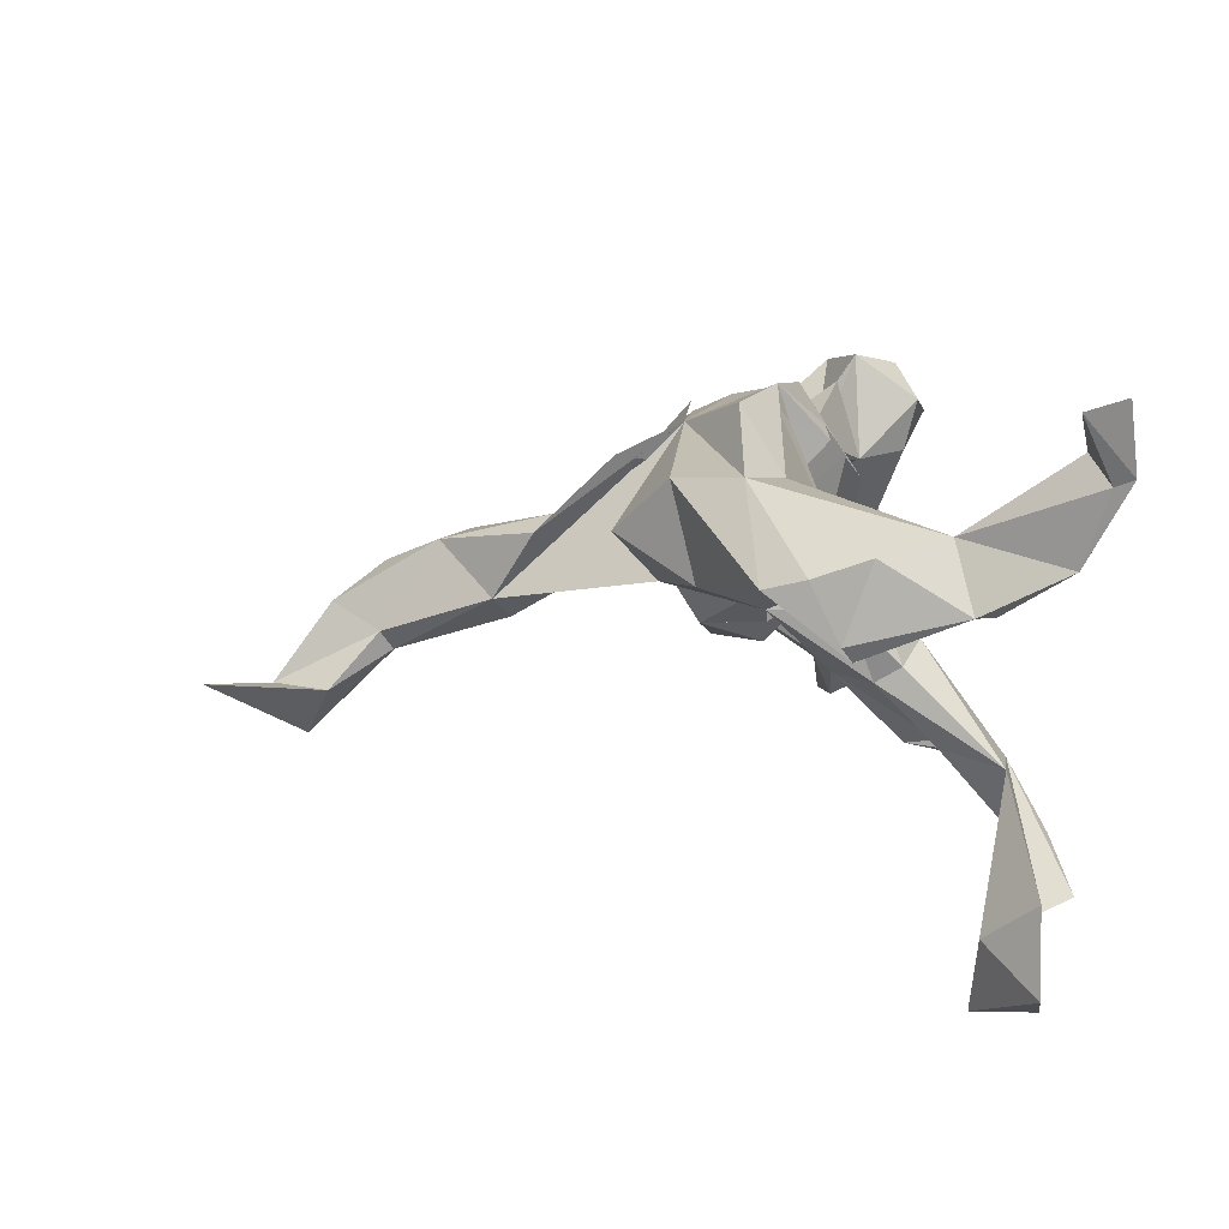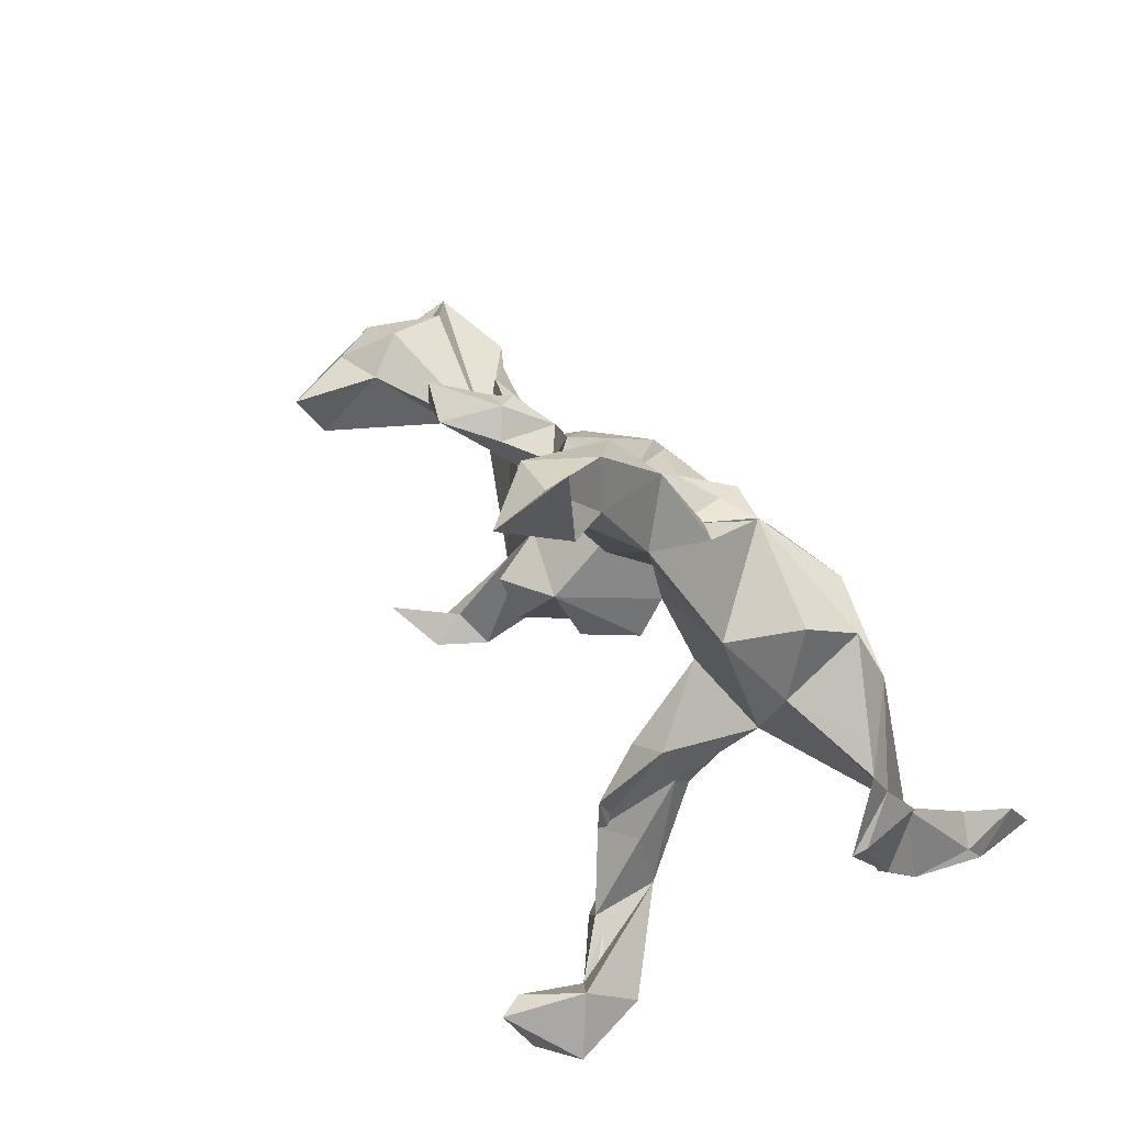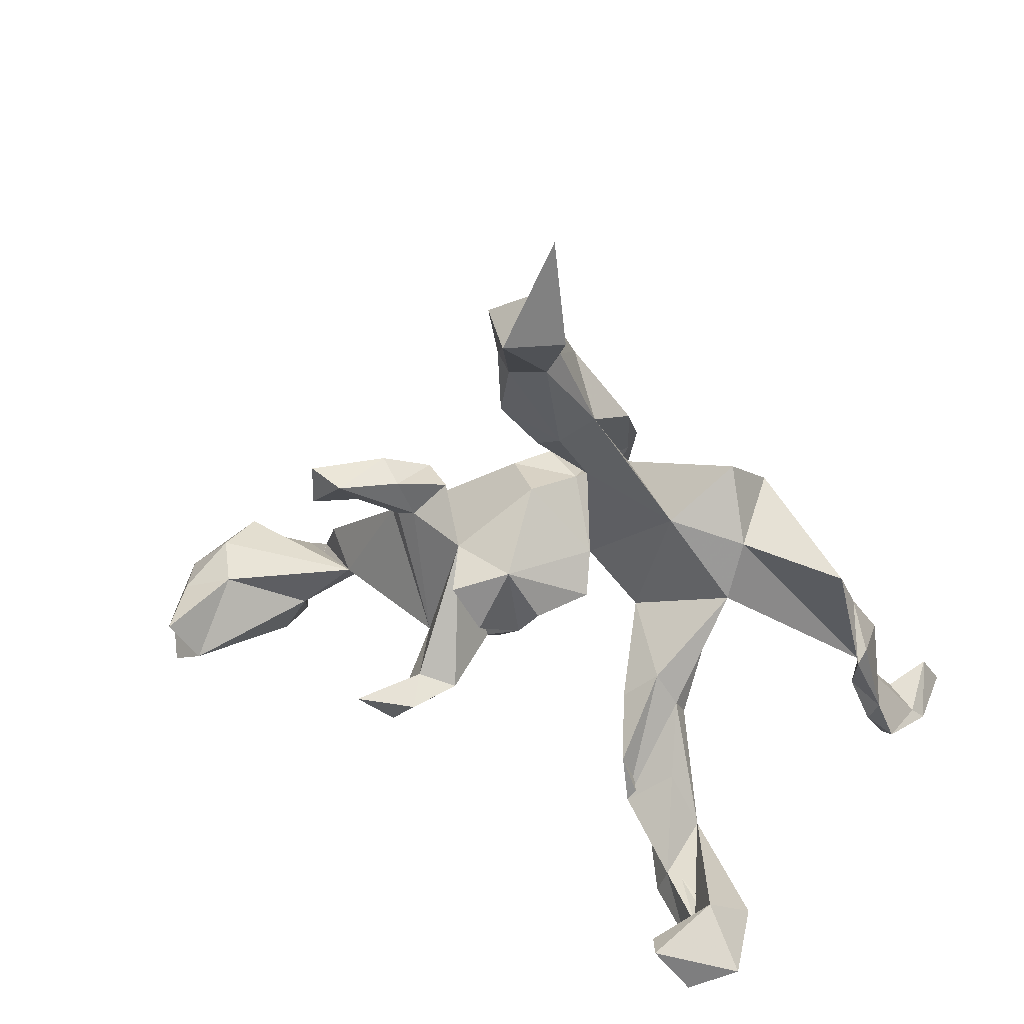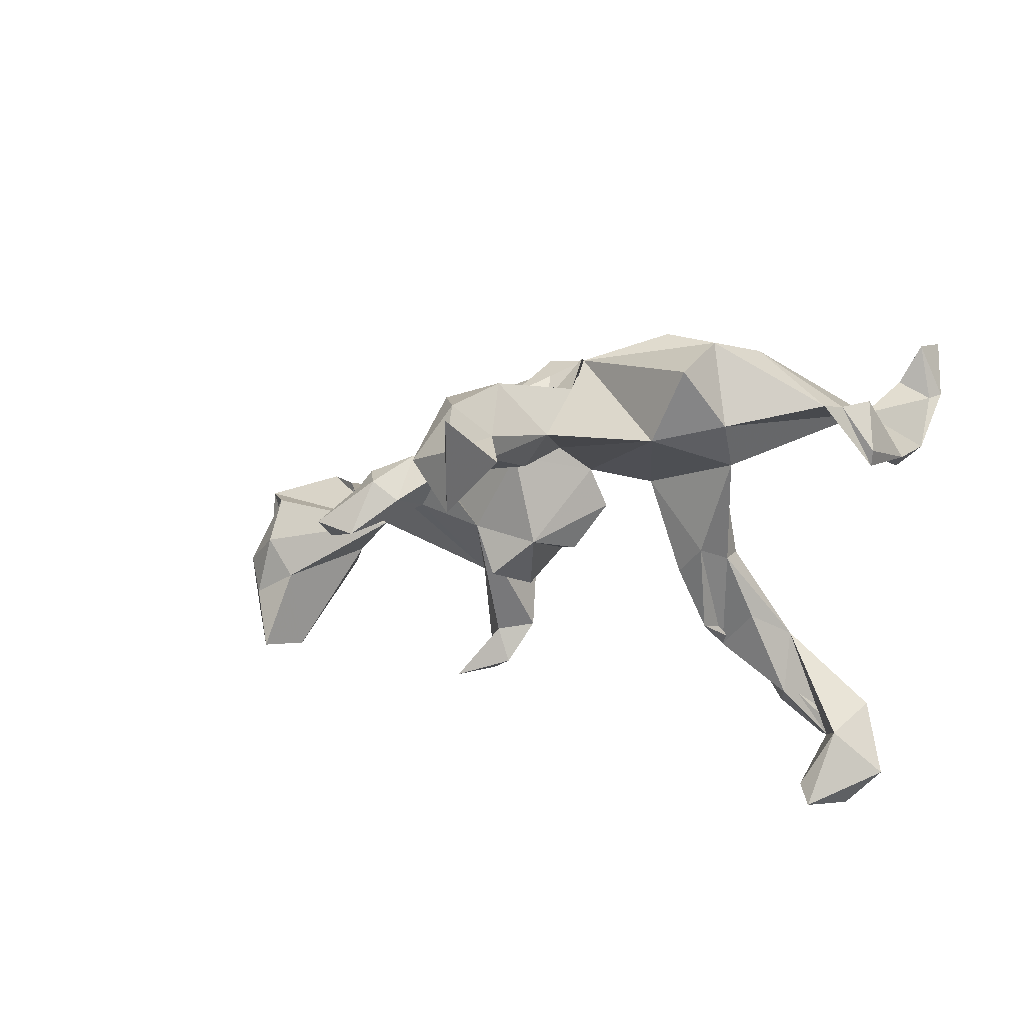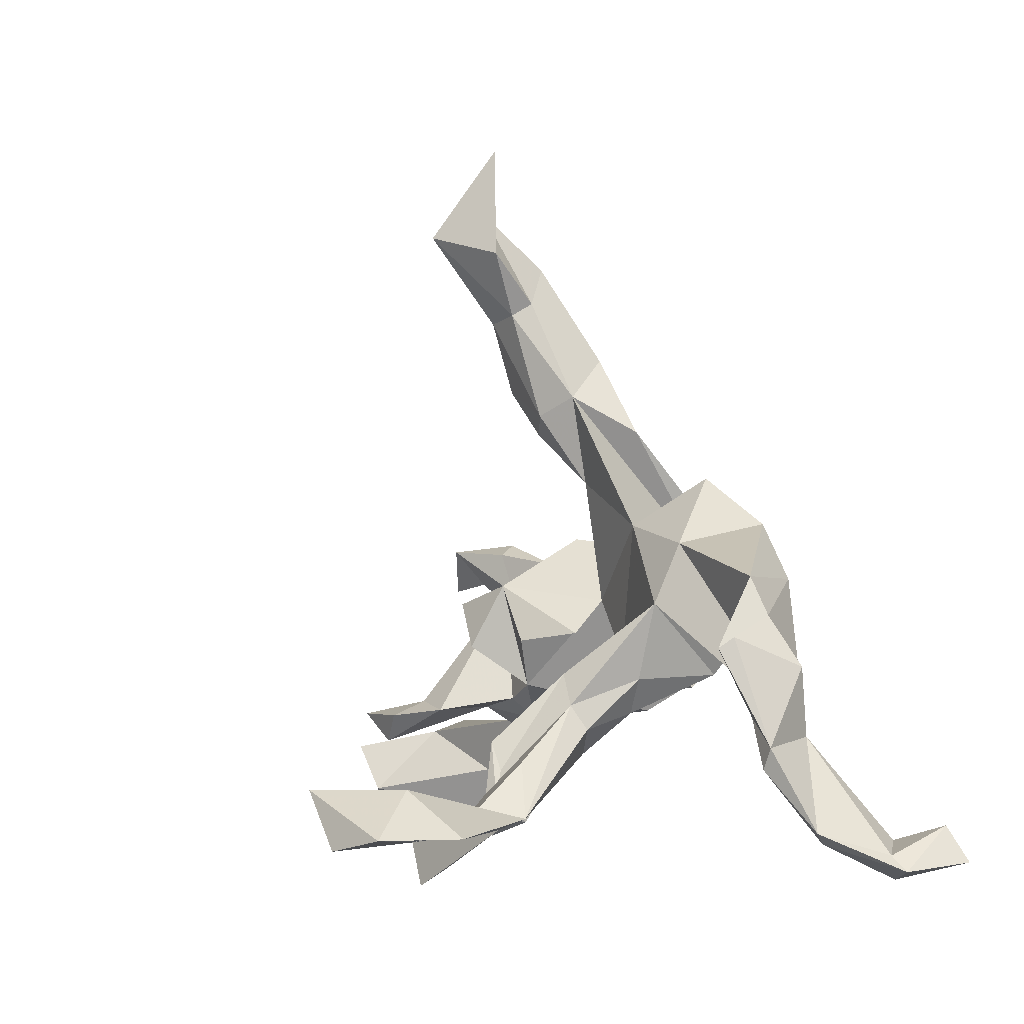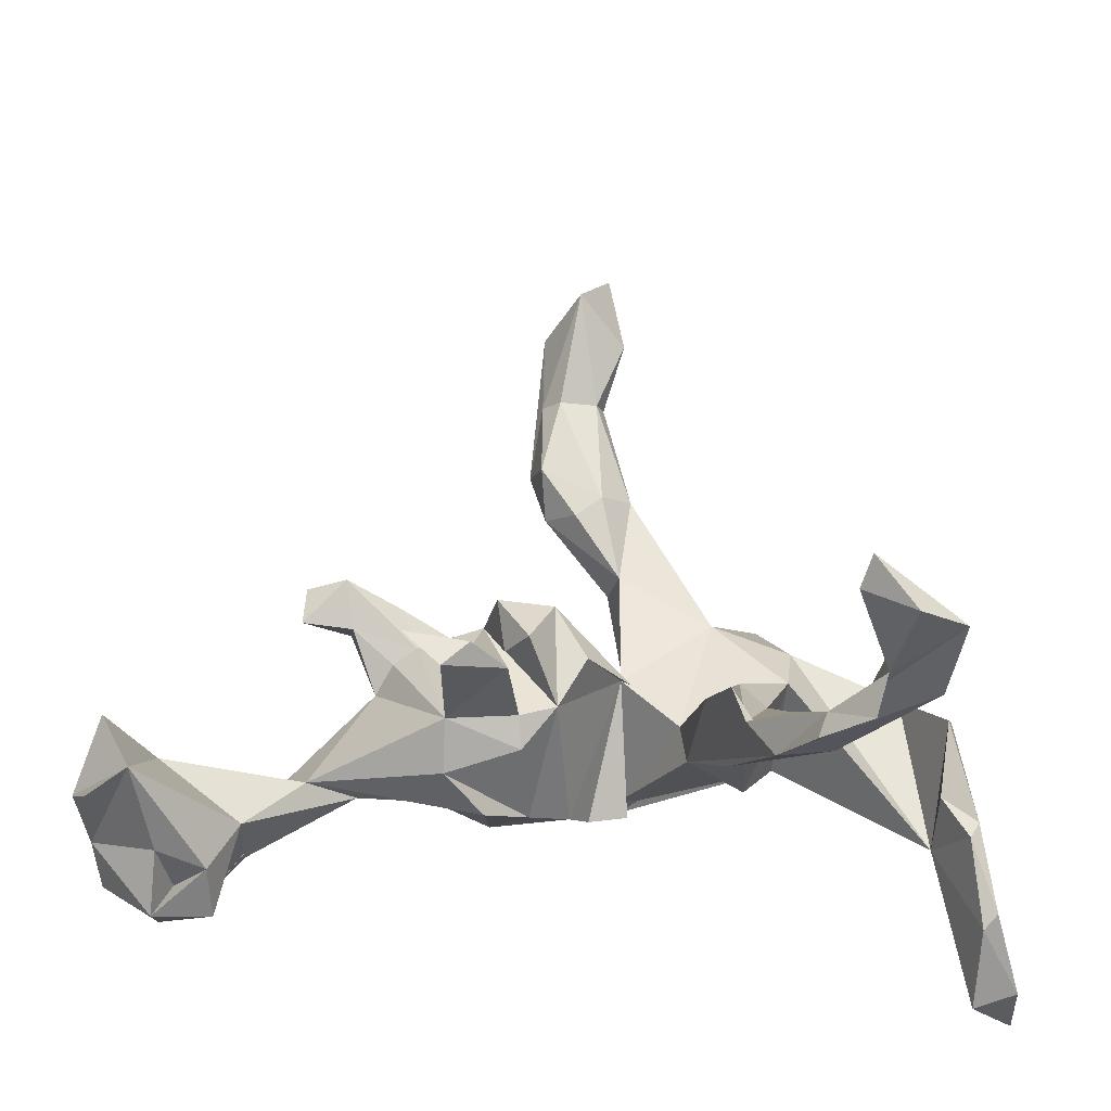
<metadata>
{"format":"obj","ext":"obj","renderer":"f3d","projection":"perspective","resolution":1024,"background":"white","views":[{"elev":16.4,"azim":-94.6,"up":"+Z"},{"elev":68.7,"azim":-128.8,"up":"+Y"},{"elev":39.1,"azim":-159.8,"up":"+Y"},{"elev":-19.3,"azim":-161.7,"up":"+Z"},{"elev":-5.6,"azim":-109.7,"up":"+Y"},{"elev":-45.0,"azim":-179.8,"up":"+Y"}]}
</metadata>
<code>
v 0.7759 -0.2637 -0.06996
v 0.7689 -0.203 0.0212
v 0.7581 -0.2787 0.02135
v 0.7482 -0.1942 -0.0553
v 0.7435 -0.316 -0.1313
v 0.7273 -0.194 -0.1724
v 0.7042 -0.215 0.08757
v 0.7562 -0.2752 0.1347
v 0.6828 -0.2756 -0.1499
v 0.7031 -0.1416 0.03534
v 0.7279 -0.2107 0.1631
v 0.6694 -0.3183 0.1664
v 0.666 -0.3703 0.08281
v 0.6562 -0.3139 -0.003603
v 0.6636 -0.1645 -0.03862
v 0.6381 -0.3108 0.08595
v 0.6831 -0.1479 0.1214
v 0.4467 -0.1433 0.04529
v 0.5823 -0.3208 0.03286
v 0.579 -0.3419 0.121
v 0.5987 -0.2371 0.1954
v 0.5373 -0.2377 0.02893
v 0.547 -0.1983 0.1612
v 0.4597 0.1747 -0.05554
v 0.3912 0.141 0.01776
v 0.4621 0.09905 -0.05805
v 0.5054 -0.1096 0.1112
v 0.3836 0.1081 -0.03333
v 0.3475 0.18 0.01092
v 0.3939 0.1684 -0.08474
v 0.2325 -0.1679 -0.004994
v 0.3649 0.1443 0.04569
v 0.3196 0.06523 0.003762
v 0.3488 0.03501 0.04391
v 0.2286 -0.1218 -0.08017
v 0.3063 0.1586 -0.02477
v 0.2836 0.04756 0.09659
v 0.2852 -0.1342 -0.288
v 0.3006 -0.02497 0.1458
v 0.2271 -0.1825 -0.2654
v 0.282 0.1388 0.06966
v 0.3728 -0.1237 0.1062
v 0.2536 -0.1175 0.1246
v 0.1741 0.08092 -0.06376
v 0.2817 0.08661 -0.01167
v 0.1844 -0.1388 -0.2683
v 0.232 0.1409 0.02322
v 0.1965 0.0222 0.2149
v 0.1963 -0.1131 -0.2095
v 0.1718 -0.1798 0.08072
v 0.1134 -0.1439 -0.03206
v 0.131 -0.1295 -0.2003
v 0.1686 -0.07711 0.2376
v 0.1505 0.05626 -0.1537
v 0.1512 0.08804 0.1988
v 0.1391 -0.006056 -0.1031
v 0.1326 0.1499 0.1149
v 0.1166 -0.1087 -0.07174
v 0.1007 -0.01976 -0.1534
v -0.05063 0.1215 0.2276
v 0.1042 0.4674 -0.02233
v 0.1039 -0.1341 0.1425
v 0.08253 0.5554 -0.1027
v 0.07814 0.3767 -0.01101
v 0.08407 0.4255 -0.0844
v 0.0652 0.554 -0.000228
v 0.06906 0.17 0.03085
v 0.0284 0.346 -0.05493
v 0.07905 0.6715 -0.1539
v 0.06235 0.4266 0.04633
v 0.079 0.1589 0.1616
v 0.01737 0.6773 -0.2533
v 0.05801 -0.08662 -0.06571
v 0.06155 0.08405 -0.1095
v 0.03993 -0.1305 0.152
v 0.02514 0.6357 -0.05121
v 0.01854 0.1046 0.2428
v 0.003316 0.726 -0.1688
v 0.05253 0.5404 -0.131
v 0.009119 -0.09263 0.206
v -0.001736 0.4771 0.04729
v -0.04313 0.05572 0.03296
v -0.03929 -0.01469 0.2791
v -0.05654 -0.001299 -0.02072
v 0.01157 0.1563 0.1097
v -0.05294 -0.09147 0.1968
v -0.03313 0.8267 -0.1578
v -0.02083 0.5665 -0.08618
v 0.01063 -0.0123 -0.09427
v -0.04415 -0.03259 0.2235
v -0.02493 0.2763 0.06784
v -0.008822 0.5468 -0.1176
v -0.05438 0.3113 0.09557
v -0.05636 0.6435 -0.164
v -0.01606 0.3729 -0.06956
v -0.05213 0.1651 0.1708
v -0.09296 0.3423 0.07764
v -0.06471 0.4017 -0.02774
v -0.04355 0.2565 0.003861
v -0.07734 0.2246 0.1858
v -0.1337 -0.04168 0.03287
v -0.252 -0.323 -0.2269
v -0.143 -0.09841 0.0512
v -0.07408 -0.008311 0.2538
v -0.2124 -0.2663 -0.235
v -0.1972 -0.2038 -0.06234
v -0.1923 0.1715 0.02919
v -0.1963 -0.185 -0.2197
v -0.1647 -0.1234 -0.1245
v -0.2892 0.007613 0.1984
v -0.2194 -0.07561 -0.1046
v -0.2375 -0.07501 0.1537
v -0.2736 0.2449 0.1251
v -0.2669 -0.166 -0.08273
v -0.1993 0.06144 0.2864
v -0.229 -0.1385 0.008046
v -0.2827 -0.2168 -0.1997
v -0.2721 -0.08488 0.004689
v -0.3077 0.03542 0.01773
v -0.2583 -0.127 -0.1077
v -0.3388 -0.3032 -0.2142
v -0.3014 -0.376 -0.3253
v -0.3178 -0.3274 -0.3254
v -0.3771 0.07542 0.2215
v -0.3681 -0.2557 -0.5658
v -0.3744 -0.3996 -0.394
v -0.3136 0.169 0.2078
v -0.3509 -0.2778 -0.519
v -0.3953 -0.3339 -0.4139
v -0.4244 -0.3444 -0.5454
v -0.3202 0.1331 0.05614
v -0.4239 -0.2552 -0.4316
v -0.4928 0.06942 0.09887
v -0.426 0.1014 0.1157
v -0.4968 -0.327 -0.4973
v -0.4769 -0.327 -0.3609
v -0.5537 -0.04484 0.01578
v -0.5363 -0.148 0.07855
v -0.5152 0.008661 0.1178
v -0.5274 -0.1769 0.1743
v -0.5533 -0.07117 0.1553
v -0.5614 -0.02836 0.03871
v -0.5815 -0.3924 0.2934
v -0.574 -0.2271 0.07886
v -0.5905 -0.3372 0.1666
v -0.5911 -0.1943 0.08256
v -0.5762 -0.3333 0.2941
v -0.6127 -0.3207 0.1477
v -0.6305 -0.3536 0.2611
v -0.651 -0.3775 0.2757
v -0.6269 -0.3101 0.3563
v -0.654 -0.3646 0.3799
f 42 22 23
f 21 23 22
f 27 42 23
f 18 22 42
f 17 11 7
f 3 7 11
f 2 17 7
f 18 11 17
f 148 144 145
f 140 145 144
f 150 148 145
f 146 144 148
f 82 75 80
f 83 80 75
f 86 82 80
f 139 141 140
f 146 140 141
f 142 146 141
f 148 140 146
f 10 18 17
f 21 11 18
f 18 27 23
f 21 18 23
f 12 8 11
f 3 11 8
f 21 12 11
f 13 8 12
f 20 12 21
f 20 21 22
f 13 12 20
f 143 145 140
f 138 140 144
f 143 150 145
f 149 148 150
f 100 60 96
f 82 96 60
f 58 35 51
f 31 51 35
f 18 31 35
f 15 10 4
f 2 4 10
f 6 15 4
f 18 10 15
f 1 6 4
f 9 15 6
f 118 120 114
f 121 114 120
f 116 118 114
f 119 120 118
f 120 119 111
f 101 111 119
f 105 120 111
f 82 89 73
f 74 73 89
f 75 82 73
f 84 89 82
f 31 73 51
f 58 51 73
f 44 58 73
f 52 58 44
f 59 44 73
f 45 35 44
f 49 44 35
f 124 60 127
f 113 127 60
f 101 109 111
f 108 111 109
f 103 109 101
f 74 89 84
f 44 56 54
f 59 54 56
f 74 44 54
f 59 56 44
f 82 74 84
f 67 74 82
f 44 74 67
f 85 67 82
f 37 44 67
f 59 74 54
f 45 44 47
f 37 47 44
f 45 36 30
f 29 30 36
f 28 45 30
f 47 36 45
f 33 45 28
f 26 28 30
f 24 30 29
f 41 29 36
f 24 26 30
f 25 28 26
f 25 26 24
f 123 129 121
f 132 121 129
f 58 52 35
f 40 35 52
f 49 52 44
f 124 139 140
f 137 140 138
f 103 110 112
f 119 112 110
f 116 103 112
f 104 110 103
f 86 90 82
f 101 82 90
f 83 90 86
f 83 86 80
f 40 38 49
f 46 49 38
f 35 40 49
f 46 38 40
f 75 62 53
f 50 53 62
f 83 75 53
f 73 62 75
f 43 53 50
f 31 50 62
f 18 43 50
f 39 53 43
f 53 39 48
f 37 48 39
f 60 53 48
f 42 39 43
f 37 39 42
f 18 42 43
f 142 141 139
f 137 139 133
f 124 133 139
f 110 124 140
f 83 110 104
f 90 104 103
f 83 104 90
f 101 90 103
f 127 133 124
f 131 133 134
f 127 134 133
f 140 119 110
f 149 140 148
f 152 150 143
f 60 83 53
f 147 143 140
f 151 143 147
f 149 147 140
f 151 147 149
f 150 151 149
f 152 151 150
f 152 143 151
f 107 82 101
f 69 72 78
f 87 78 72
f 136 135 102
f 129 102 135
f 121 136 102
f 132 135 136
f 126 102 129
f 130 129 135
f 123 126 129
f 122 102 126
f 121 132 136
f 132 129 128
f 130 128 129
f 122 126 123
f 125 128 130
f 125 135 132
f 125 132 128
f 125 130 135
f 118 112 119
f 116 112 118
f 27 37 42
f 34 37 27
f 18 34 27
f 35 34 18
f 137 142 139
f 131 119 140
f 99 82 107
f 99 96 82
f 60 85 82
f 77 85 60
f 127 131 134
f 140 133 131
f 22 18 15
f 146 142 137
f 138 146 137
f 10 17 2
f 3 2 7
f 18 50 31
f 73 31 62
f 106 103 116
f 144 146 138
f 13 3 8
f 1 2 3
f 74 59 73
f 46 52 49
f 94 88 78
f 76 78 88
f 87 94 78
f 92 88 94
f 98 88 92
f 72 92 94
f 87 72 94
f 79 92 72
f 95 92 79
f 63 79 72
f 65 79 63
f 69 63 72
f 61 63 69
f 76 69 78
f 123 102 122
f 121 117 123
f 105 123 117
f 108 102 105
f 123 105 102
f 120 105 117
f 111 108 105
f 109 102 108
f 121 120 117
f 52 46 40
f 60 124 115
f 110 115 124
f 83 60 115
f 77 60 71
f 55 71 60
f 85 77 71
f 110 83 115
f 60 48 55
f 57 55 48
f 133 140 137
f 107 101 119
f 33 35 45
f 33 34 35
f 107 119 131
f 41 36 47
f 28 34 33
f 25 34 28
f 32 34 25
f 113 107 131
f 57 37 67
f 48 37 57
f 85 57 67
f 41 47 37
f 29 32 25
f 41 34 32
f 29 25 24
f 98 99 107
f 71 55 57
f 34 41 37
f 113 131 127
f 91 100 96
f 57 85 71
f 107 113 60
f 97 60 100
f 93 97 100
f 98 60 97
f 91 93 100
f 81 97 93
f 19 20 22
f 13 20 19
f 9 19 22
f 16 13 19
f 14 13 16
f 14 16 19
f 9 14 19
f 3 13 14
f 99 91 96
f 4 2 1
f 5 1 3
f 14 9 3
f 5 3 9
f 98 97 81
f 88 98 81
f 93 91 70
f 64 70 91
f 81 93 70
f 66 81 70
f 64 91 99
f 98 107 60
f 29 41 32
f 99 98 95
f 92 95 98
f 95 65 68
f 64 68 65
f 99 95 68
f 79 65 95
f 61 64 65
f 99 68 64
f 63 61 65
f 70 64 61
f 66 61 69
f 76 66 69
f 81 76 88
f 81 66 76
f 106 121 102
f 103 106 102
f 1 5 9
f 109 103 102
f 1 9 6
f 106 114 121
f 106 116 114
f 9 22 15
f 70 61 66

</code>
